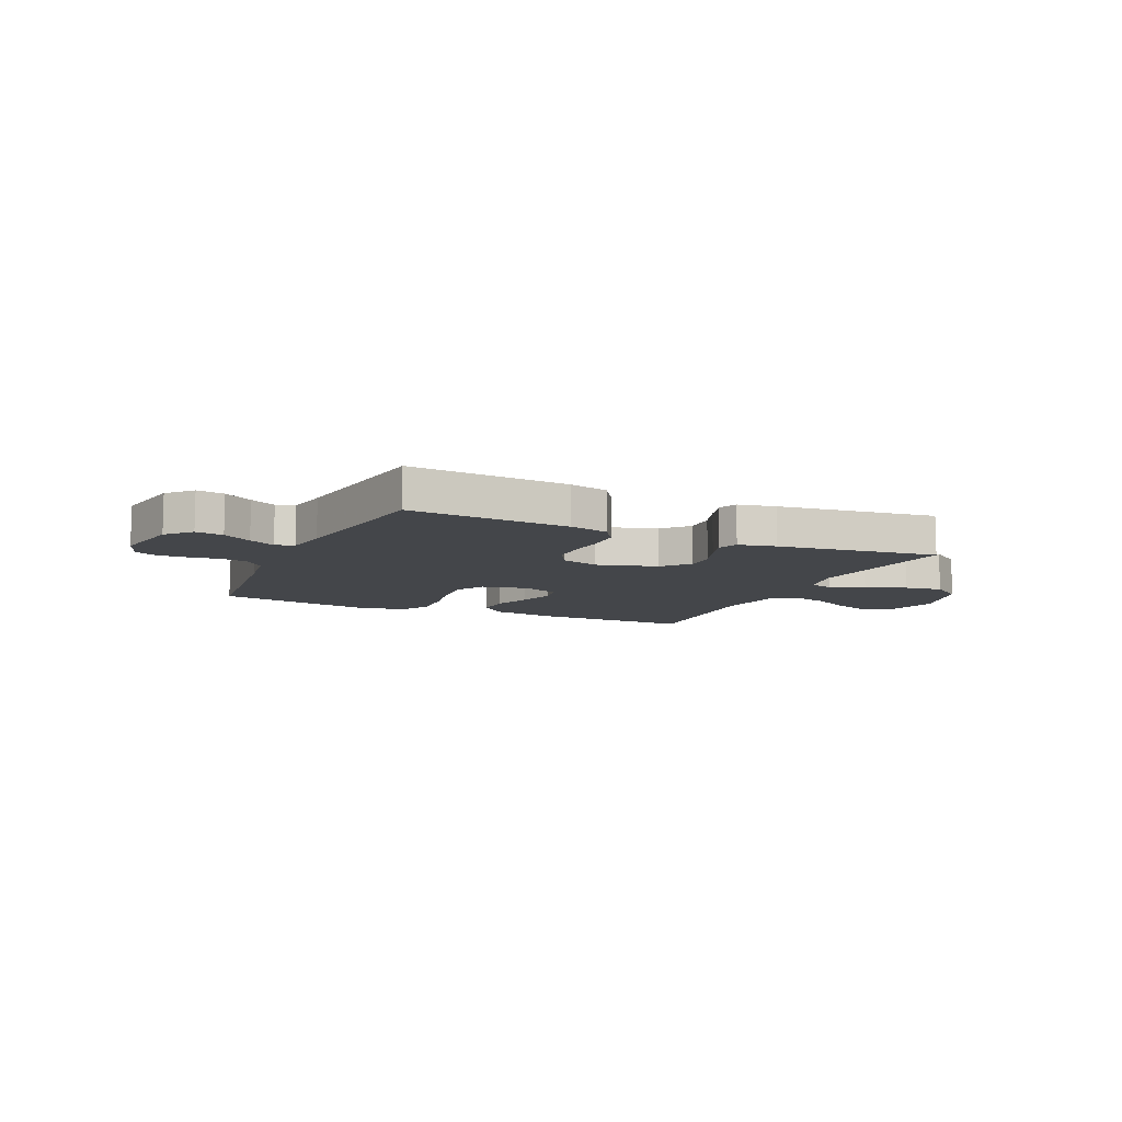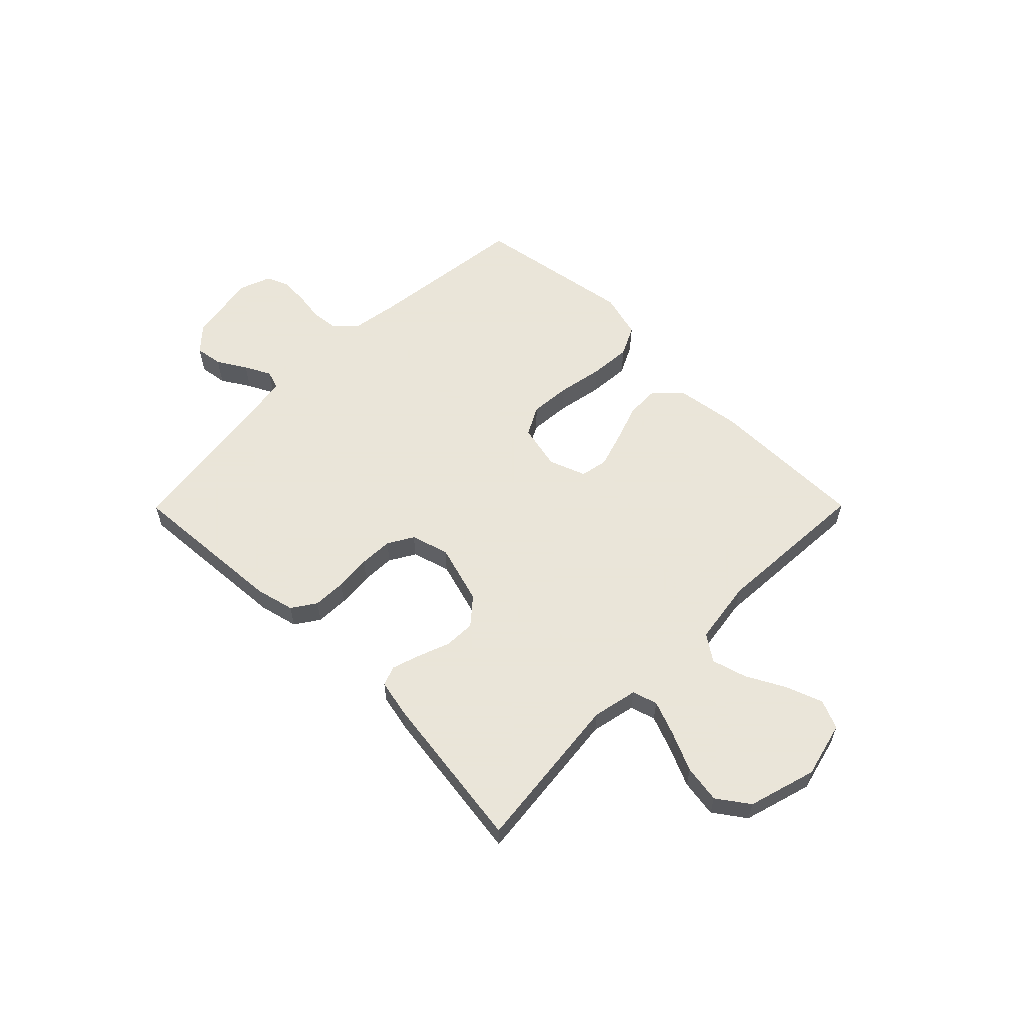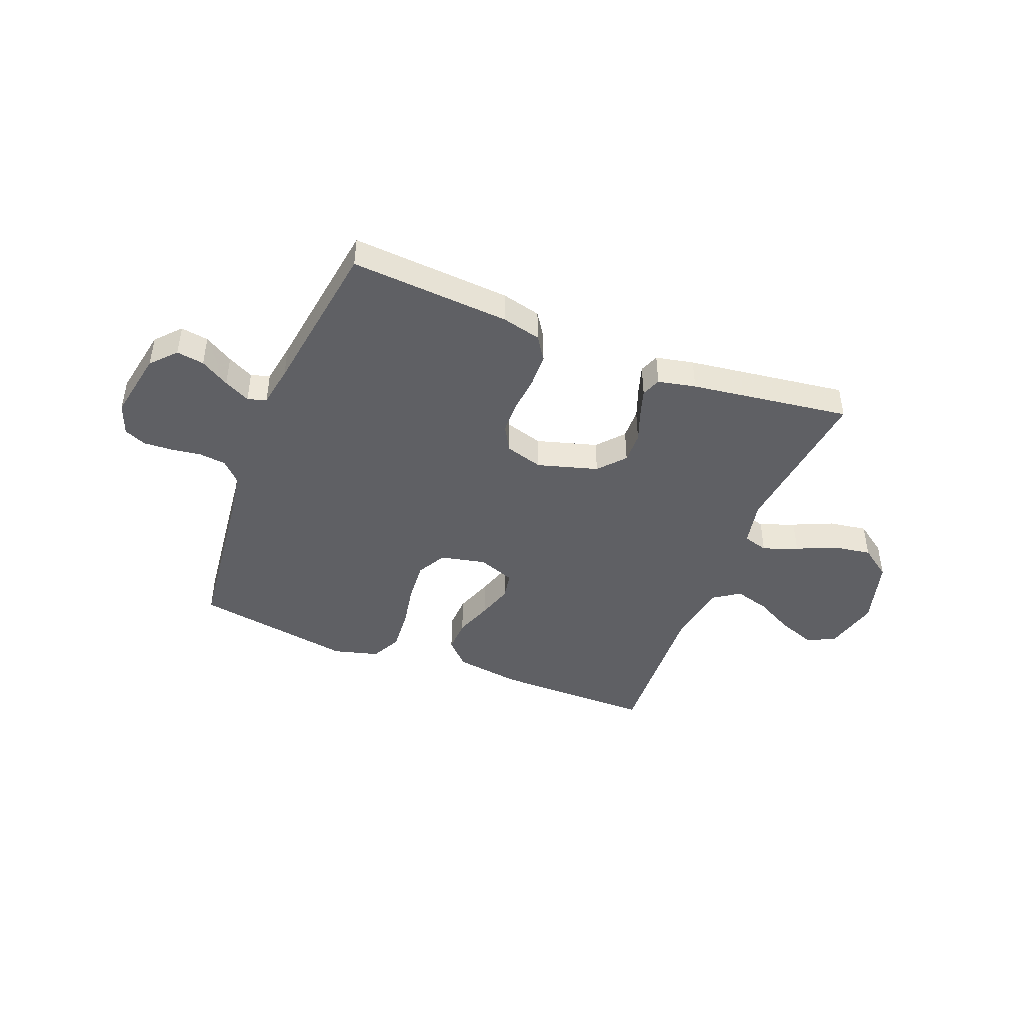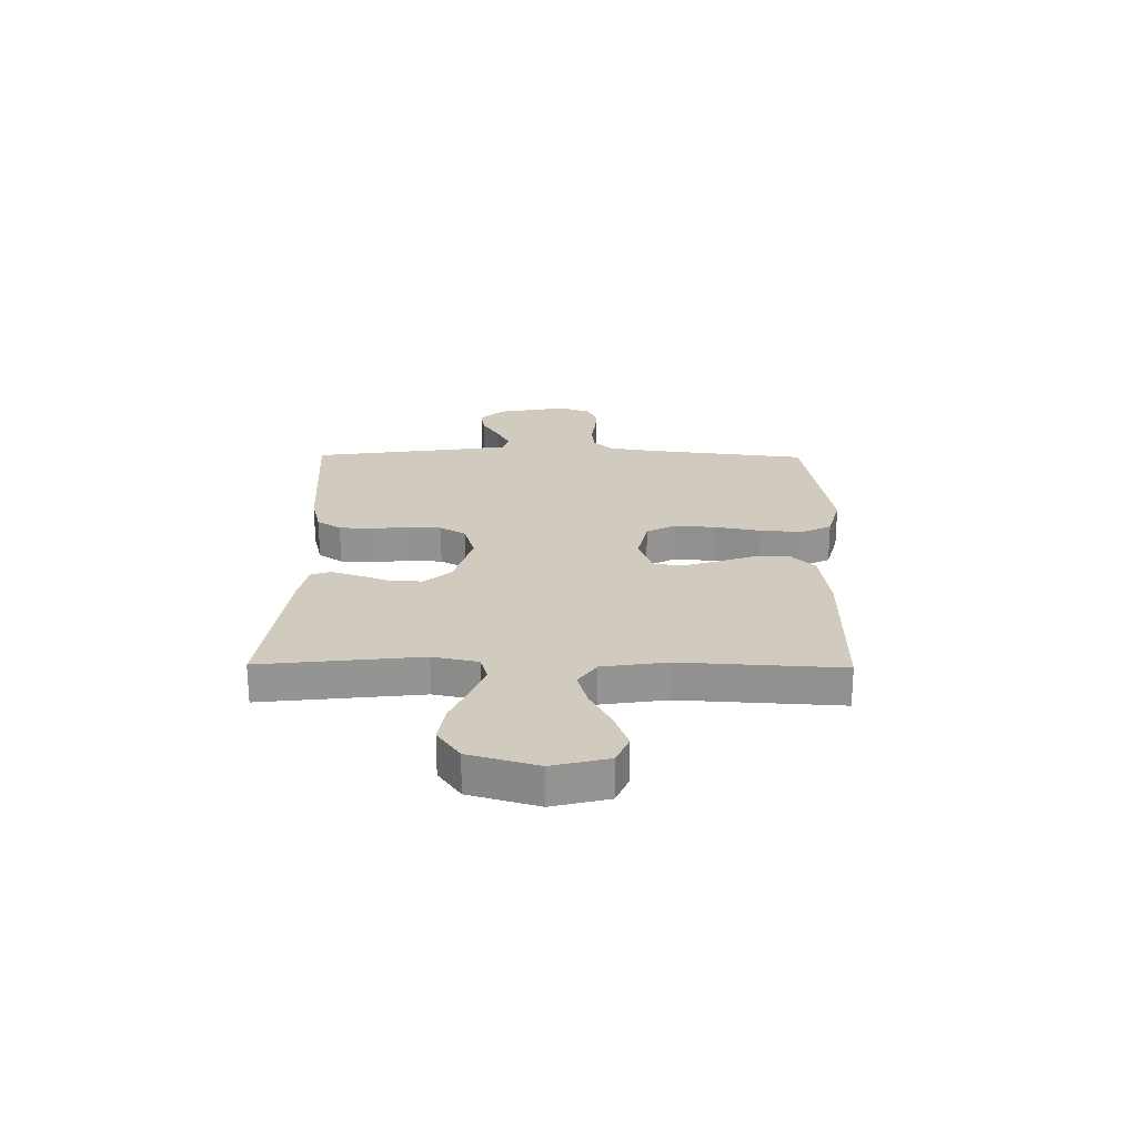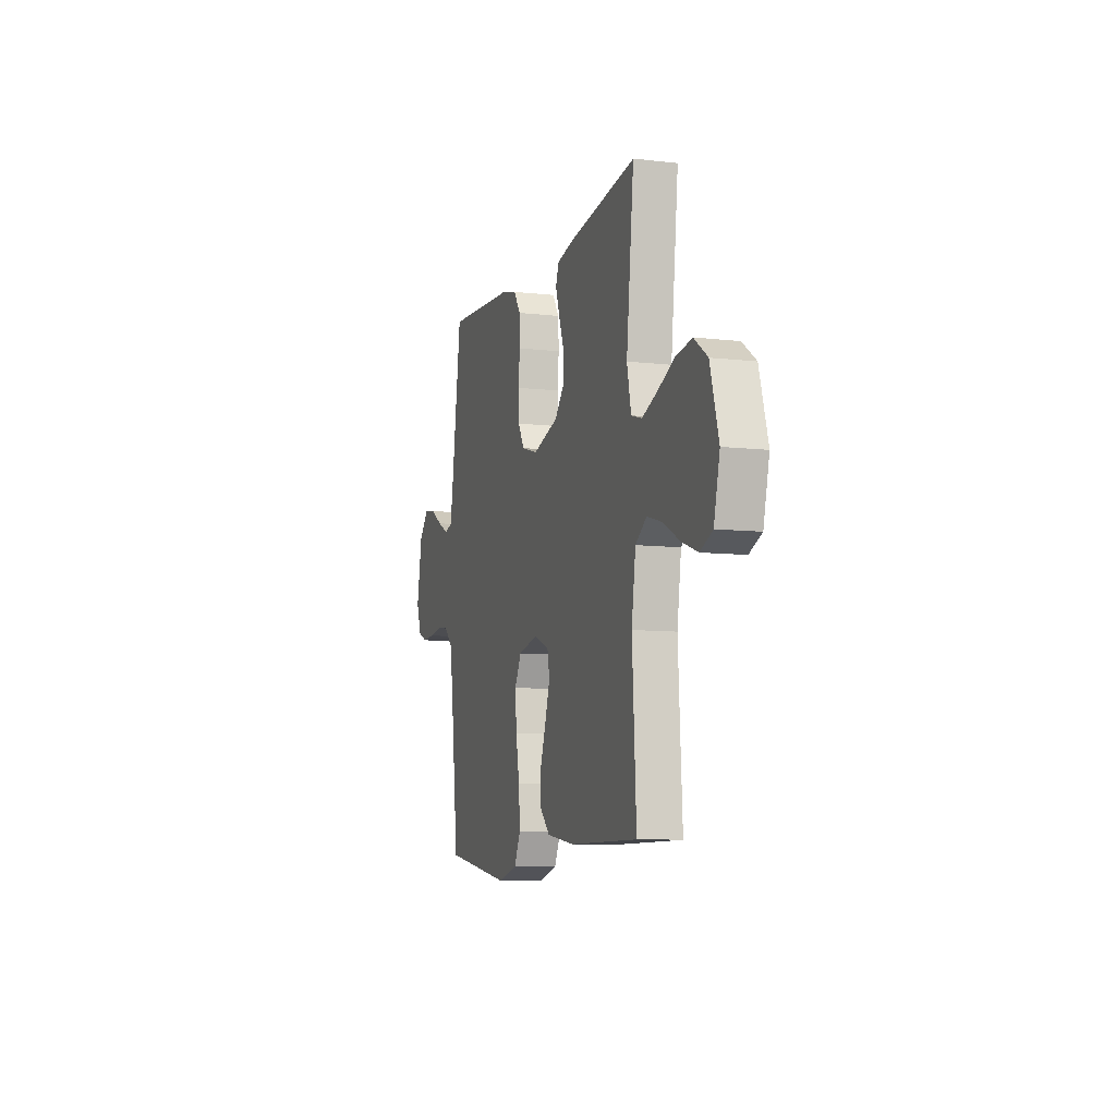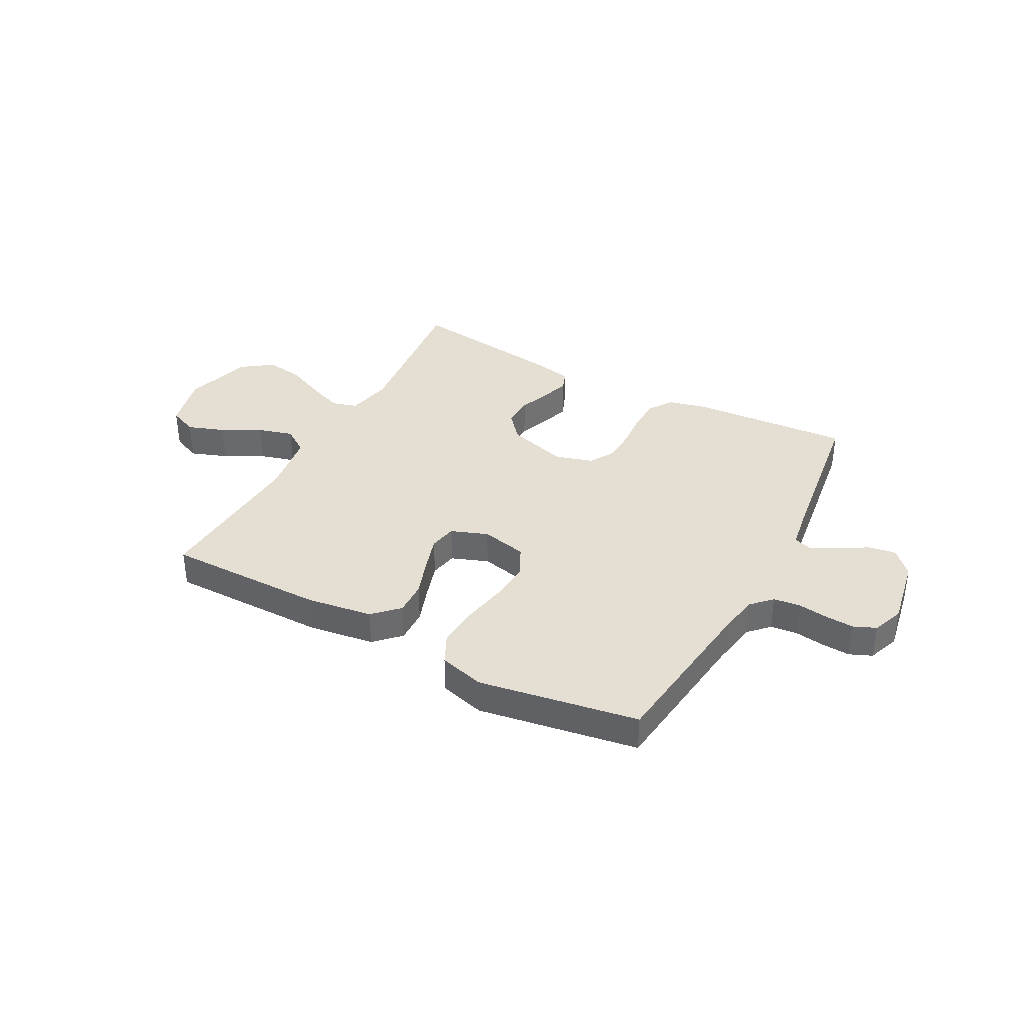
<metadata>
{"format":"obj","ext":"obj","renderer":"f3d","projection":"perspective","resolution":1024,"background":"white","views":[{"elev":-9.5,"azim":-24.7,"up":"+Y"},{"elev":58.6,"azim":44.8,"up":"+Y"},{"elev":-44.2,"azim":-21.6,"up":"+Y"},{"elev":23.4,"azim":90.7,"up":"+Y"},{"elev":-8.7,"azim":72.7,"up":"+Z"},{"elev":36.9,"azim":-151.7,"up":"+Y"}]}
</metadata>
<code>
v 0.5 0.07 0.5
v 0.467 0.07 0.2
v 0.485 0.07 0.115
v 0.532 0.07 0.101
v 0.597 0.07 0.126
v 0.671 0.07 0.159
v 0.742 0.07 0.17
v 0.801 0.07 0.128
v 0.838 0.07 0
v 0.812 0.07 -0.105
v 0.758 0.07 -0.128
v 0.689 0.07 -0.103
v 0.616 0.07 -0.064
v 0.55 0.07 -0.045
v 0.501 0.07 -0.079
v 0.483 0.07 -0.2
v 0.5 0.07 -0.5
v 0.2 0.07 -0.499
v 0.077 0.07 -0.481
v 0.031 0.07 -0.435
v 0.033 0.07 -0.371
v 0.058 0.07 -0.3
v 0.079 0.07 -0.233
v 0.069 0.07 -0.181
v 0 0.07 -0.155
v -0.086 0.07 -0.174
v -0.115 0.07 -0.229
v -0.109 0.07 -0.306
v -0.093 0.07 -0.391
v -0.087 0.07 -0.47
v -0.115 0.07 -0.527
v -0.2 0.07 -0.55
v -0.5 0.07 -0.5
v -0.535 0.07 -0.2
v -0.549 0.07 -0.111
v -0.586 0.07 -0.073
v -0.637 0.07 -0.067
v -0.694 0.07 -0.075
v -0.747 0.07 -0.078
v -0.789 0.07 -0.06
v -0.811 0.07 0
v -0.787 0.07 0.131
v -0.745 0.07 0.177
v -0.693 0.07 0.169
v -0.639 0.07 0.136
v -0.59 0.07 0.111
v -0.555 0.07 0.122
v -0.542 0.07 0.2
v -0.5 0.07 0.5
v -0.2 0.07 0.479
v -0.127 0.07 0.461
v -0.097 0.07 0.416
v -0.095 0.07 0.353
v -0.101 0.07 0.285
v -0.099 0.07 0.222
v -0.071 0.07 0.174
v 0 0.07 0.153
v 0.113 0.07 0.186
v 0.156 0.07 0.236
v 0.154 0.07 0.295
v 0.132 0.07 0.354
v 0.115 0.07 0.407
v 0.129 0.07 0.444
v 0.2 0.07 0.459
v 0.5 0 0.5
v 0.467 0 0.2
v 0.485 0 0.115
v 0.532 0 0.101
v 0.597 0 0.126
v 0.671 0 0.159
v 0.742 0 0.17
v 0.801 0 0.128
v 0.838 0 0
v 0.812 0 -0.105
v 0.758 0 -0.128
v 0.689 0 -0.103
v 0.616 0 -0.064
v 0.55 0 -0.045
v 0.501 0 -0.079
v 0.483 0 -0.2
v 0.5 0 -0.5
v 0.2 0 -0.499
v 0.077 0 -0.481
v 0.031 0 -0.435
v 0.033 0 -0.371
v 0.058 0 -0.3
v 0.079 0 -0.233
v 0.069 0 -0.181
v 0 0 -0.155
v -0.086 0 -0.174
v -0.115 0 -0.229
v -0.109 0 -0.306
v -0.093 0 -0.391
v -0.087 0 -0.47
v -0.115 0 -0.527
v -0.2 0 -0.55
v -0.5 0 -0.5
v -0.535 0 -0.2
v -0.549 0 -0.111
v -0.586 0 -0.073
v -0.637 0 -0.067
v -0.694 0 -0.075
v -0.747 0 -0.078
v -0.789 0 -0.06
v -0.811 0 0
v -0.787 0 0.131
v -0.745 0 0.177
v -0.693 0 0.169
v -0.639 0 0.136
v -0.59 0 0.111
v -0.555 0 0.122
v -0.542 0 0.2
v -0.5 0 0.5
v -0.2 0 0.479
v -0.127 0 0.461
v -0.097 0 0.416
v -0.095 0 0.353
v -0.101 0 0.285
v -0.099 0 0.222
v -0.071 0 0.174
v 0 0 0.153
v 0.113 0 0.186
v 0.156 0 0.236
v 0.154 0 0.295
v 0.132 0 0.354
v 0.115 0 0.407
v 0.129 0 0.444
v 0.2 0 0.459
f 63 64 1 2
f 60 61 62 63
f 60 63 2 3
f 59 60 3
f 58 59 3
f 57 58 3 4
f 51 52 53 54
f 51 54 55
f 48 49 50 51
f 47 48 51 55
f 46 47 55 56
f 42 43 44 45
f 42 45 46
f 41 42 46
f 37 38 39 40
f 37 40 41 46
f 31 32 33 34
f 31 34 35
f 28 29 30 31
f 27 28 31 35
f 26 27 35 36
f 19 20 21 22
f 19 22 23
f 16 17 18 19
f 15 16 19 23
f 14 15 23 24
f 10 11 12 13
f 10 13 14
f 9 10 14
f 8 9 14
f 5 6 7 8
f 4 5 8 14
f 57 4 14 24
f 36 37 46 56
f 25 26 36 56
f 24 25 56 57
f 66 65 128 127
f 127 126 125 124
f 67 66 127 124
f 67 124 123
f 67 123 122
f 68 67 122 121
f 118 117 116 115
f 119 118 115
f 115 114 113 112
f 119 115 112 111
f 120 119 111 110
f 109 108 107 106
f 110 109 106
f 110 106 105
f 104 103 102 101
f 110 105 104 101
f 98 97 96 95
f 99 98 95
f 95 94 93 92
f 99 95 92 91
f 100 99 91 90
f 86 85 84 83
f 87 86 83
f 83 82 81 80
f 87 83 80 79
f 88 87 79 78
f 77 76 75 74
f 78 77 74
f 78 74 73
f 78 73 72
f 72 71 70 69
f 78 72 69 68
f 88 78 68 121
f 120 110 101 100
f 120 100 90 89
f 121 120 89 88
f 1 65 66 2
f 2 66 67 3
f 3 67 68 4
f 4 68 69 5
f 5 69 70 6
f 6 70 71 7
f 7 71 72 8
f 8 72 73 9
f 9 73 74 10
f 10 74 75 11
f 11 75 76 12
f 12 76 77 13
f 13 77 78 14
f 14 78 79 15
f 15 79 80 16
f 16 80 81 17
f 17 81 82 18
f 18 82 83 19
f 19 83 84 20
f 20 84 85 21
f 21 85 86 22
f 22 86 87 23
f 23 87 88 24
f 24 88 89 25
f 25 89 90 26
f 26 90 91 27
f 27 91 92 28
f 28 92 93 29
f 29 93 94 30
f 30 94 95 31
f 31 95 96 32
f 32 96 97 33
f 33 97 98 34
f 34 98 99 35
f 35 99 100 36
f 36 100 101 37
f 37 101 102 38
f 38 102 103 39
f 39 103 104 40
f 40 104 105 41
f 41 105 106 42
f 42 106 107 43
f 43 107 108 44
f 44 108 109 45
f 45 109 110 46
f 46 110 111 47
f 47 111 112 48
f 48 112 113 49
f 49 113 114 50
f 50 114 115 51
f 51 115 116 52
f 52 116 117 53
f 53 117 118 54
f 54 118 119 55
f 55 119 120 56
f 56 120 121 57
f 57 121 122 58
f 58 122 123 59
f 59 123 124 60
f 60 124 125 61
f 61 125 126 62
f 62 126 127 63
f 63 127 128 64
f 64 128 65 1

</code>
